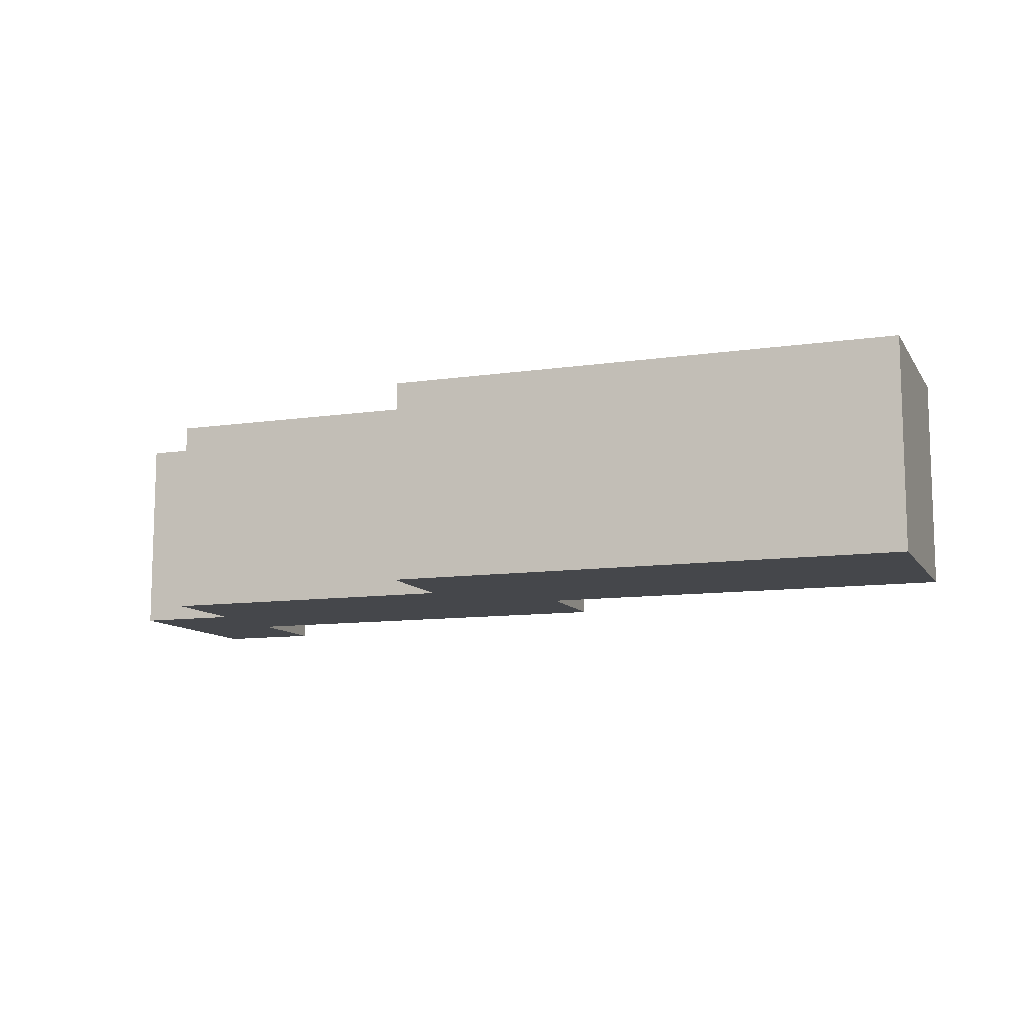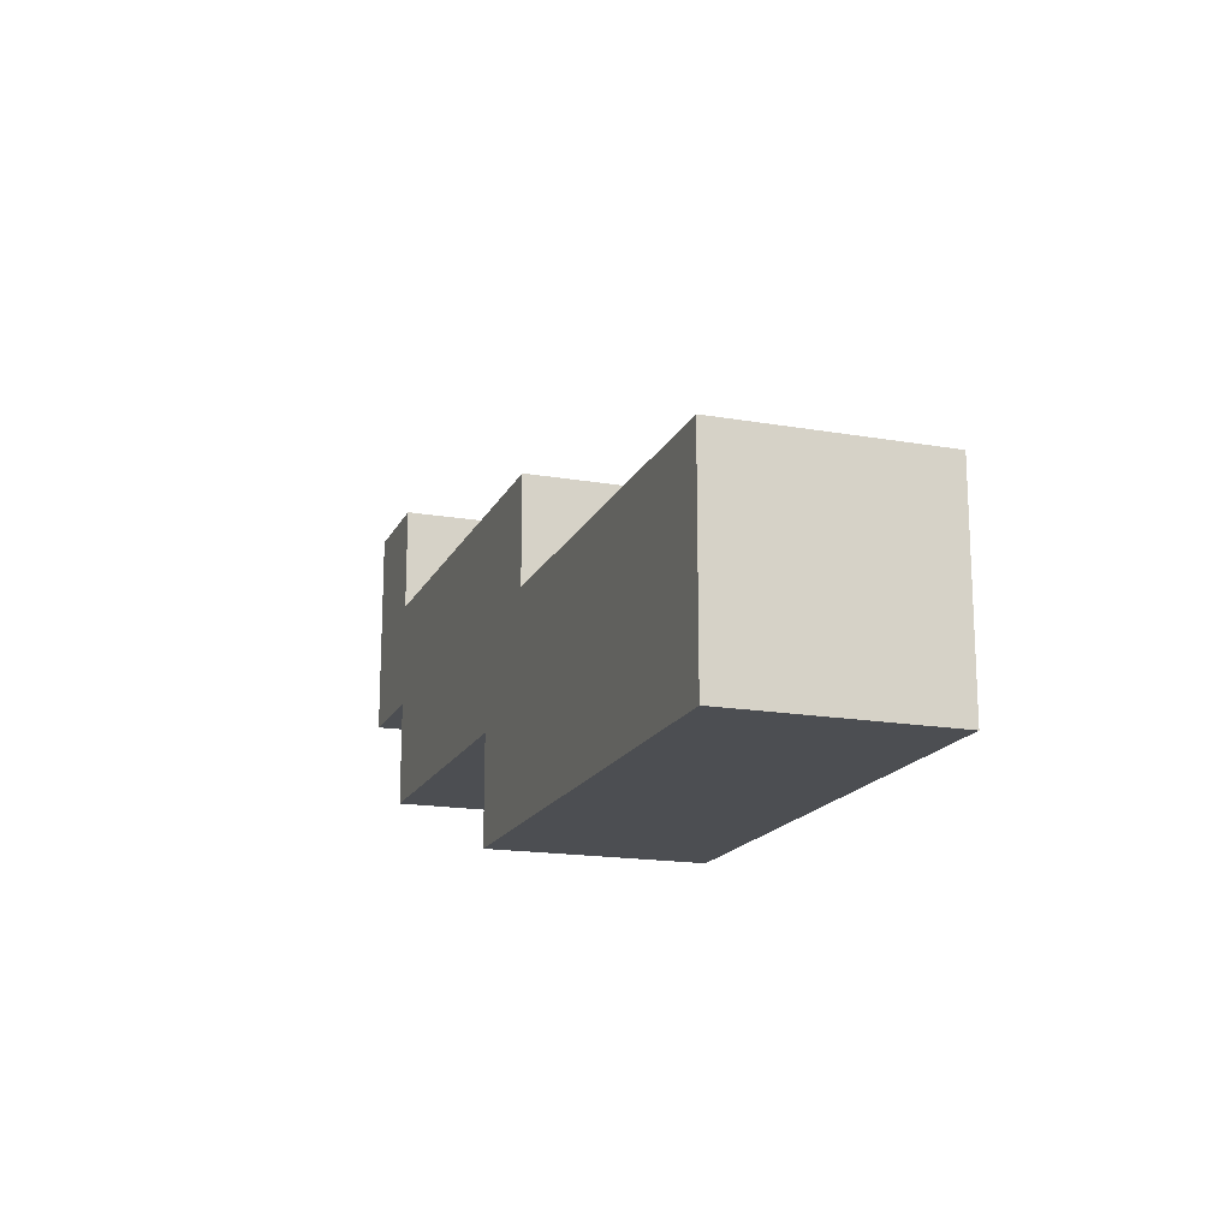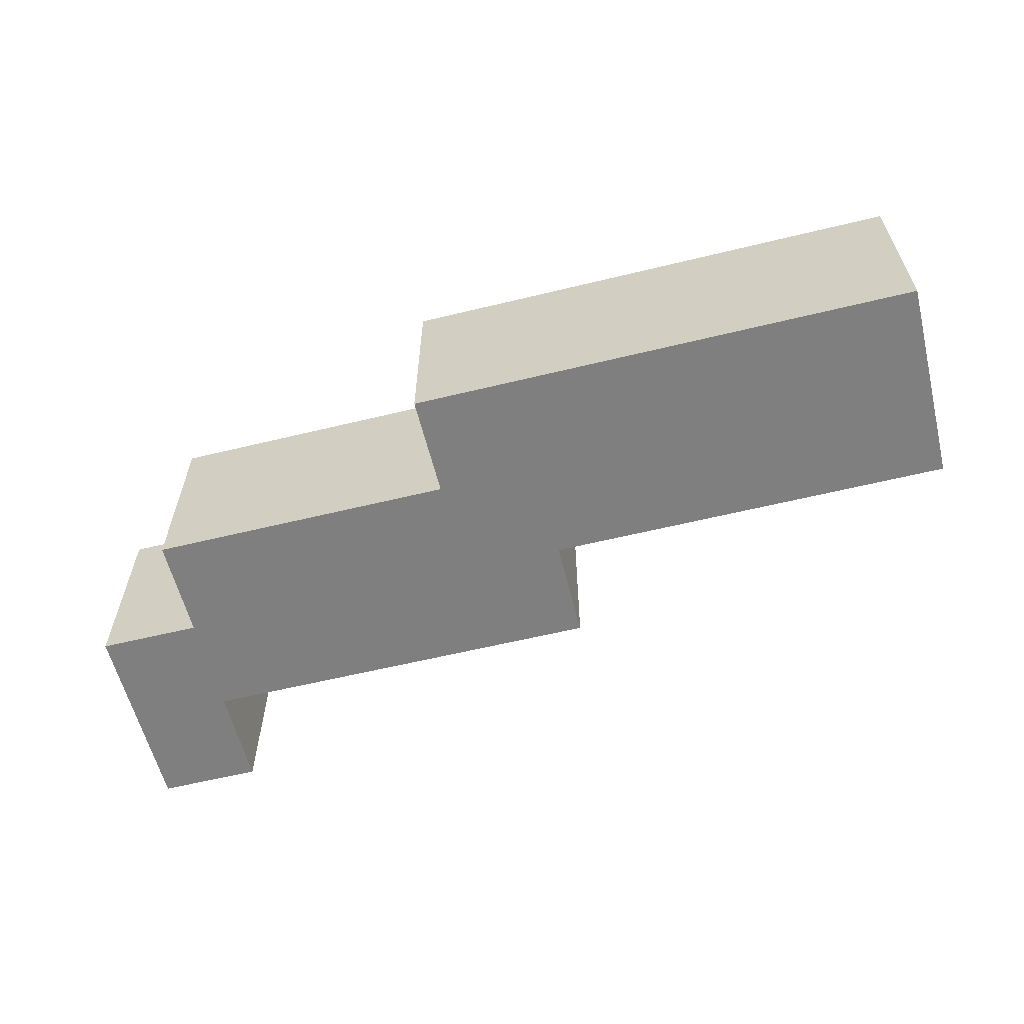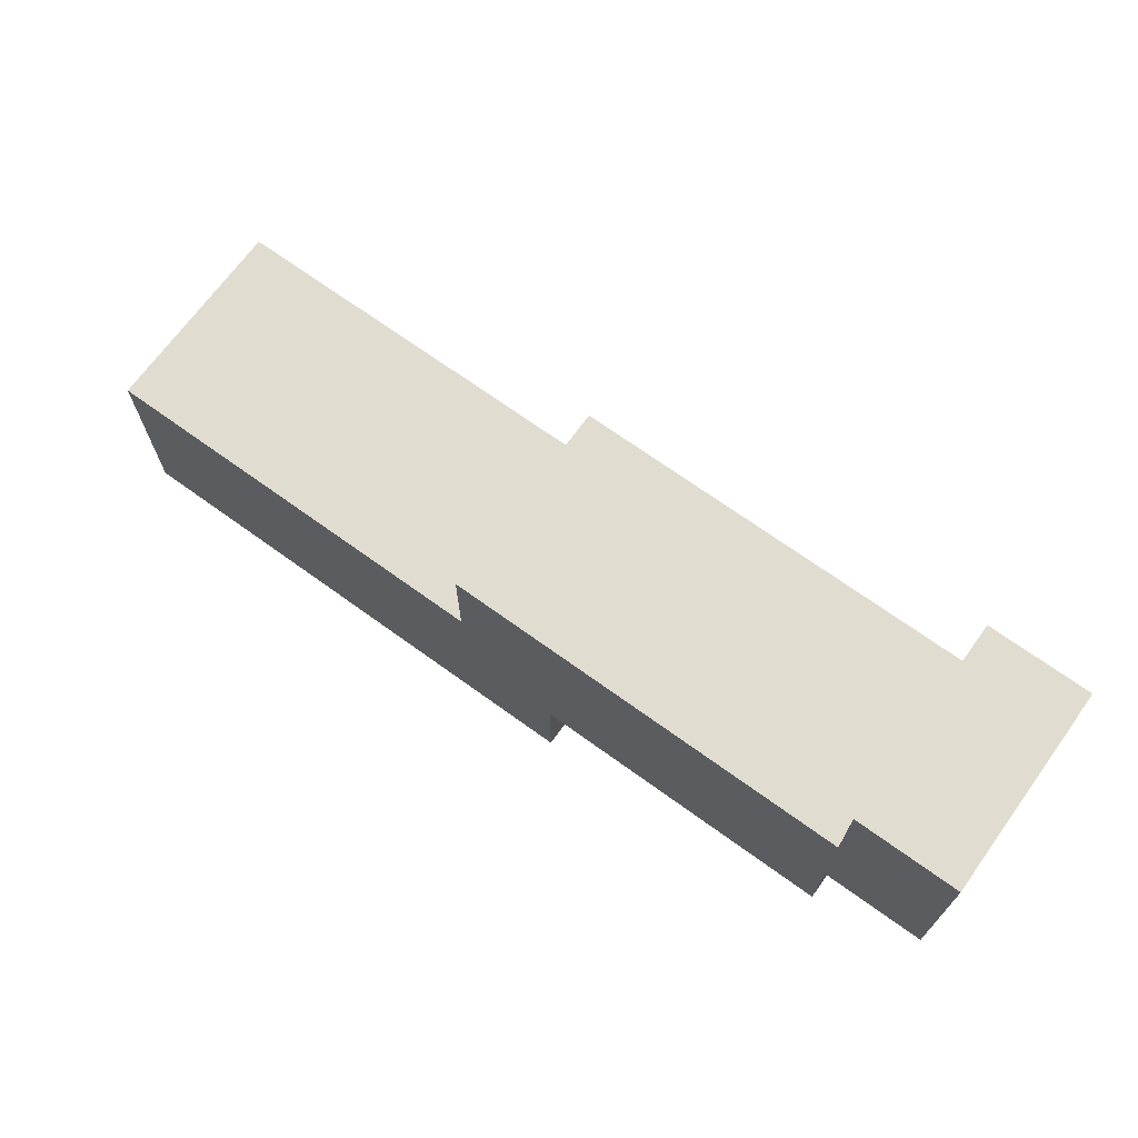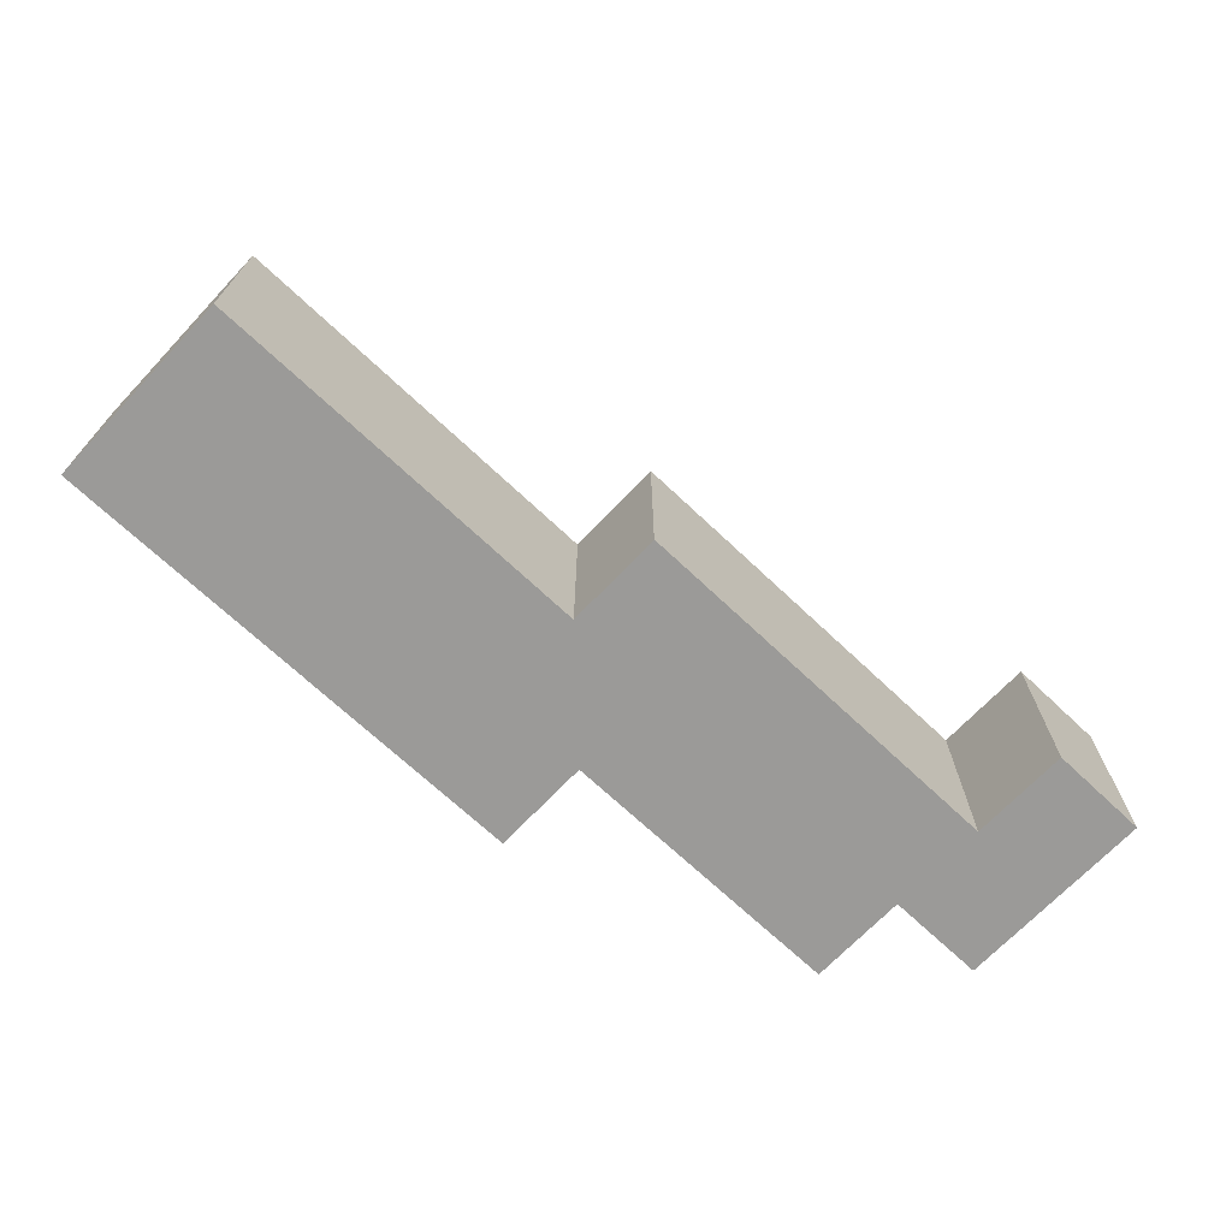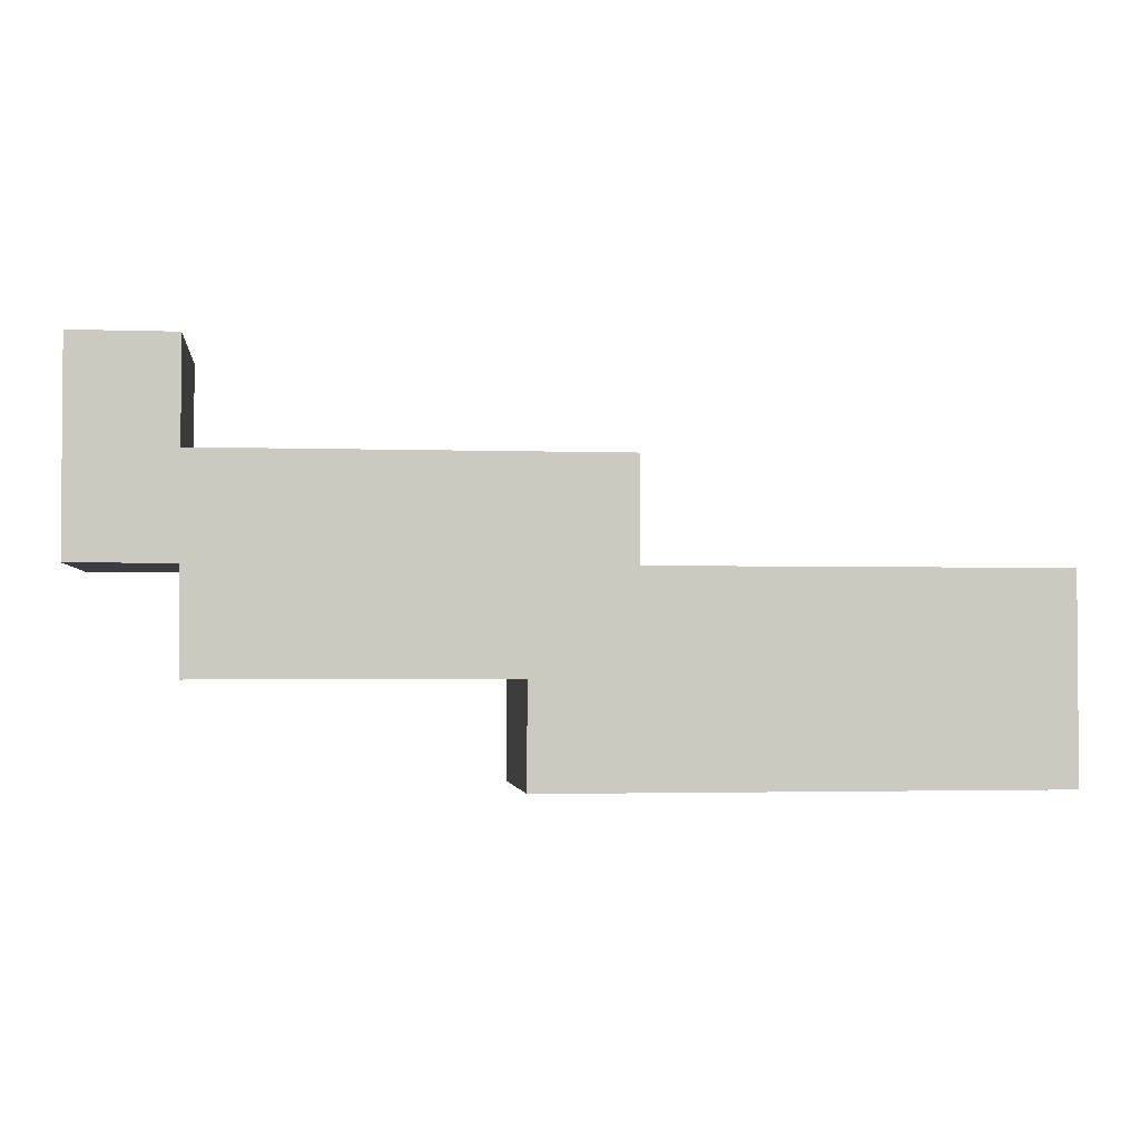
<metadata>
{"format":"obj","ext":"obj","renderer":"f3d","projection":"perspective","resolution":1024,"background":"white","views":[{"elev":-10.6,"azim":-159.8,"up":"+Y"},{"elev":-17.0,"azim":-109.2,"up":"+Z"},{"elev":-59.9,"azim":-166.0,"up":"+Y"},{"elev":69.4,"azim":35.9,"up":"+Z"},{"elev":-69.3,"azim":-43.4,"up":"+Y"},{"elev":-2.4,"azim":173.0,"up":"+Z"}]}
</metadata>
<code>
o
v -2 1.3 -0.3
v -1.5 1.3 -0.3
v -2 1.5 -0.3
v -1.5 1.5 -0.3
v -1.5 1.3 -0.2
v -1.2 1.3 -0.2
v -1.5 1.5 -0.2
v -1.2 1.5 -0.2
v -1.2 1.3 -0.1
v -1.1 1.3 -0.1
v -1.2 1.5 -0.1
v -1.1 1.5 -0.1
v -2 1.3 -0.1
v -1.6 1.3 -0.1
v -2 1.5 -0.1
v -1.6 1.5 -0.1
v -1.6 1.3 2.98e-08
v -1.2 1.3 2.98e-08
v -1.6 1.5 2.98e-08
v -1.2 1.5 2.98e-08
v -1.2 1.3 0.1
v -1.1 1.3 0.1
v -1.2 1.5 0.1
v -1.1 1.5 0.1
v -2 1.3 -0.3
v -2 1.5 -0.3
v -2 1.3 -0.1
v -2 1.5 -0.1
v -1.6 1.3 -0.1
v -1.6 1.5 -0.1
v -1.6 1.3 2.98e-08
v -1.6 1.5 2.98e-08
v -1.2 1.3 2.98e-08
v -1.2 1.5 2.98e-08
v -1.2 1.3 0.1
v -1.2 1.5 0.1
v -1.5 1.3 -0.3
v -1.5 1.5 -0.3
v -1.5 1.3 -0.2
v -1.5 1.5 -0.2
v -1.2 1.3 -0.2
v -1.2 1.5 -0.2
v -1.2 1.3 -0.1
v -1.2 1.5 -0.1
v -1.1 1.3 -0.1
v -1.1 1.5 -0.1
v -1.1 1.3 0.1
v -1.1 1.5 0.1
v -2 1.3 -0.3
v -2 1.3 -0.1
v -1.6 1.3 -0.1
v -1.6 1.3 2.98e-08
v -1.5 1.3 -0.3
v -1.5 1.3 -0.2
v -1.2 1.3 -0.2
v -1.2 1.3 -0.1
v -1.2 1.3 2.98e-08
v -1.2 1.3 0.1
v -1.1 1.3 -0.1
v -1.1 1.3 0.1
v -2 1.5 -0.3
v -2 1.5 -0.1
v -1.6 1.5 -0.1
v -1.6 1.5 2.98e-08
v -1.5 1.5 -0.3
v -1.5 1.5 -0.2
v -1.2 1.5 -0.2
v -1.2 1.5 -0.1
v -1.2 1.5 2.98e-08
v -1.2 1.5 0.1
v -1.1 1.5 -0.1
v -1.1 1.5 0.1
f 3 2 1
f 4 2 3
f 7 6 5
f 8 6 7
f 11 10 9
f 12 10 11
f 13 14 15
f 15 14 16
f 17 18 19
f 19 18 20
f 21 22 23
f 23 22 24
f 27 26 25
f 28 26 27
f 31 30 29
f 32 30 31
f 35 34 33
f 36 34 35
f 37 38 39
f 39 38 40
f 41 42 43
f 43 42 44
f 45 46 47
f 47 46 48
f 51 50 49
f 53 51 49
f 53 52 51
f 54 52 53
f 55 52 54
f 56 52 55
f 57 52 56
f 59 58 57
f 59 57 56
f 60 58 59
f 61 62 63
f 61 63 65
f 63 64 65
f 65 64 66
f 66 64 67
f 67 64 68
f 68 64 69
f 69 70 71
f 68 69 71
f 71 70 72

</code>
